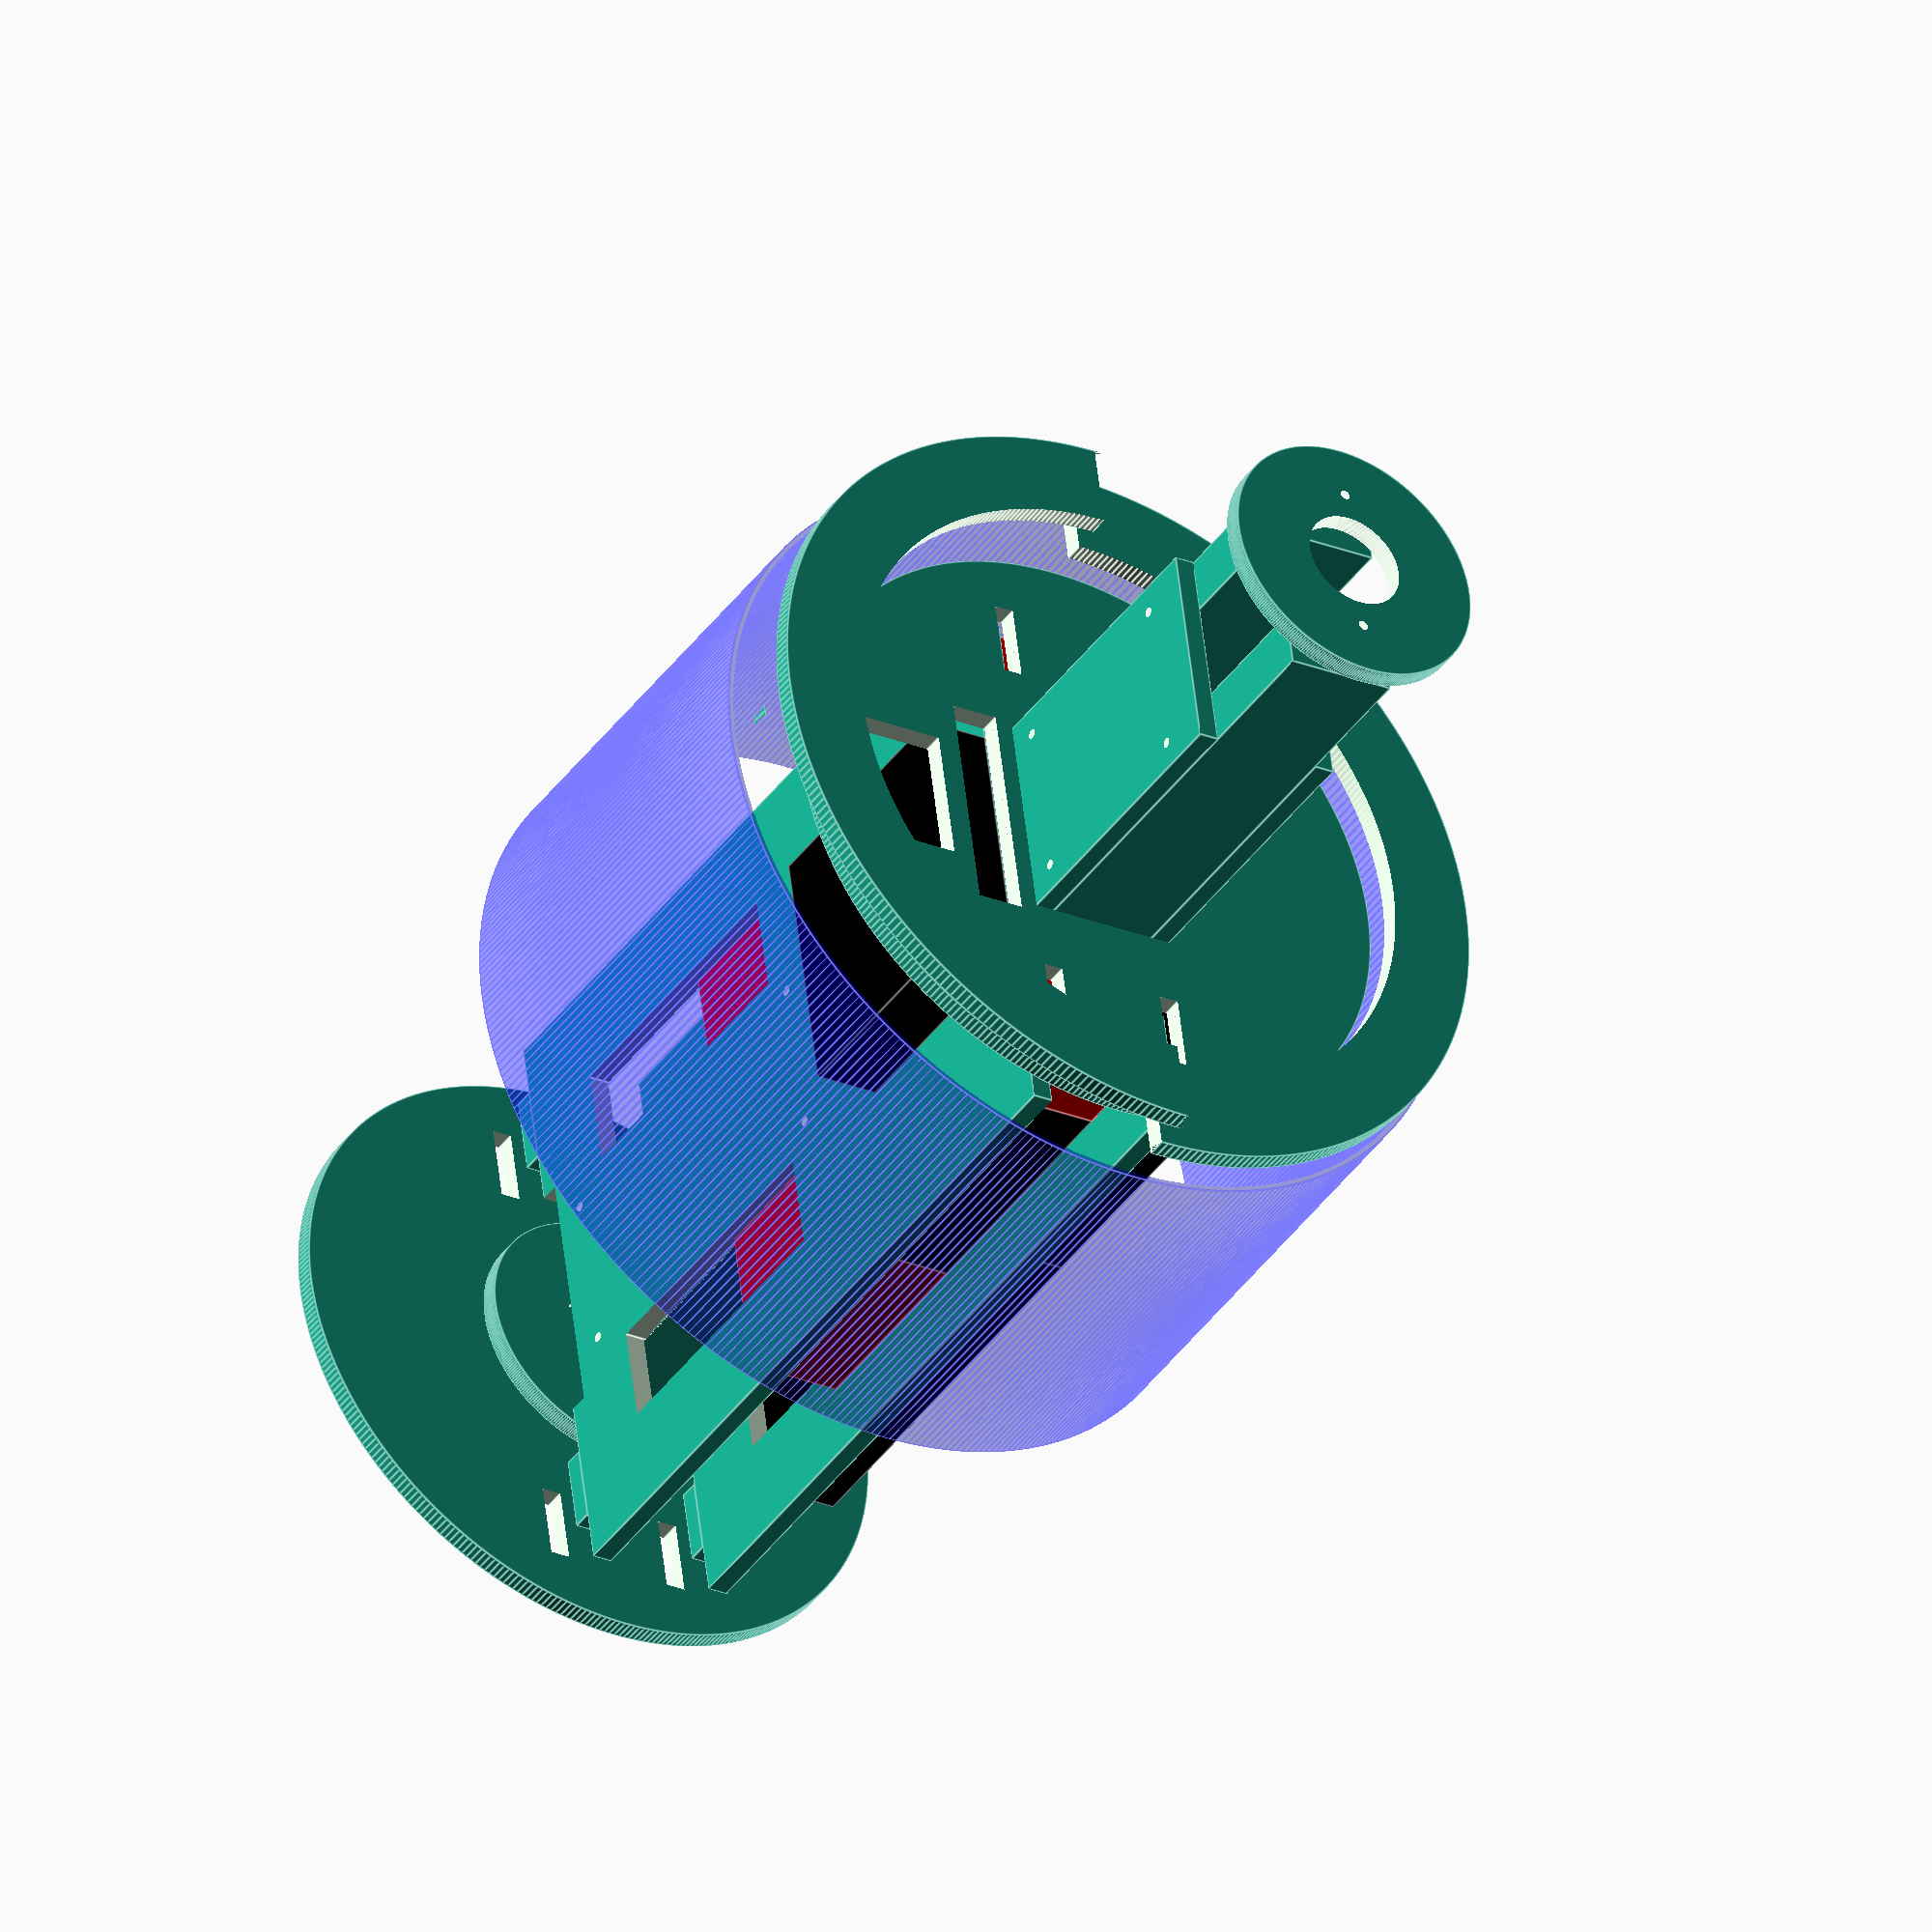
<openscad>
// CC BY-SA, FHNW (University of Applied Sciences and Arts Northwestern Switzerland)

// Prepend !projection() to isolate, make flat for DXF, SVG export

$fn = 360;

module side() {
    rotate([90, 0, 0]) {
    //!projection()
        difference() {
            cube([22 + 22 + 40, 128, 8]);
            // screw holes
            translate([(22 / 2), 22, -1]) cylinder(8 + 2, 2, 2);
            translate([(22 + 22 + 40) - (22 / 2), 22, -1]) cylinder(8 + 2, 2, 2);
            translate([(22 / 2), 128 - 22, -1]) cylinder(8 + 2, 2, 2);
            translate([(22 + 22 + 40) - (22 / 2), 128 - 22, -1]) cylinder(8 + 2, 2, 2);
        }
    }
}

module panel() {
    rotate([90, 0, 0]) {
        //!projection()
        difference() {
            union() {
                cube([240, 310 + 8, 8]);
                // fingers
                translate([20, -8, 0]) cube([30, 8, 8]);
                translate([240 - 20 - 30, -8, 0]) cube([30, 8, 8]);
                translate([20, 310 + 8, 0]) cube([30, 8, 8]);
                translate([240 - 20 - 30, 310 + 8, 0]) cube([30, 8, 8]);
            }
            translate([40, 40, -1]) cube([38, 120, 8 + 2]);
            translate([240 + - 38 - 40, 40, -1]) cube([38, 120, 8 + 2]);
            translate([(240 - 100) / 2, -1, -1]) cube([100, 8 + 1, 8 + 2]);
            // screw holes
            translate([(240 - 84) / 2, 0, 0]) {
                translate([(22 / 2), 22, -1]) cylinder(8 + 2, 2, 2);
                translate([(22 + 22 + 40) - (22 / 2), 22, -1]) cylinder(8 + 2, 2, 2);
                translate([(22 / 2), 160 + (22 / 2), -1]) cylinder(8 + 2, 2, 2);
                translate([(22 + 22 + 40) - (22 / 2), 160 + (22 / 2), -1]) cylinder(8 + 2, 2, 2);
                translate([(22 / 2), 310 + 8 - (22/2), -1]) cylinder(8 + 2, 2, 2);
                translate([(22 + 22 + 40) - (22 / 2), 310 + 8 - (22/2), -1]) cylinder(8 + 2, 2, 2);
            }
        }
    }
}

module poe_adapter() {
    translate([0, 0, 80 + 105]) color("red") cube([60, 38, 25]);
    translate([0, 0, 80]) color("black") cube([60, 38, 105]);
    translate([0, 0, 0]) color("red") cube([60, 38, 80]);
}

module poe_switch() {
    color("black") rotate([90, 0, 0]) cube([100, 100, 26]);
}

module wifi_router() {
    color("black") rotate([90, 0, 0]) {
        translate([0, 0, 0]) cube([35, 165, 35]);
        translate([175 - 35, 0, 0]) cube([35, 165, 35]);
        translate([0, 165, 0]) cube([175, 125, 35]);
    }
}

module barrel() {
    color("#0000ff66")
    // middle ring
    translate([0, 0, 160]) {
            difference() {
                translate([0, 0, 1]) {
                    cylinder(180, 160, 160);
                }
                cylinder(182, 158, 158);
            }
    }    
}

module base_disk() {
    //!projection() 
    difference() {
        cylinder(8, 125, 125);
        // screw holes
        translate([(22 + 40)/2, 0, -1]) cylinder(8 + 2, 2, 2);
        translate([-(22 + 40)/2, 0, -1]) cylinder(8 + 2, 2, 2);
        // finger holes
        translate([-120 + 20, -22 -8, -1]) cube([30, 8, 8 + 2]);
        translate([120 - 20 - 30, -22 -8, -1]) cube([30, 8, 8 + 2]);
        translate([-120 + 20, 22, -1]) cube([30, 8, 8 + 2]);
        translate([120 - 20 - 30, 22, -1]) cube([30, 8, 8 + 2]);
    }
}

module small_disk() {
    //!projection() 
    difference() {
        cylinder(8, 52, 52);
        translate([0, 0, -1]) cylinder(8 + 2, 20, 20);
        translate([(22 + 40)/2, 0, -1]) cylinder(8 + 2, 2, 2);
        translate([-(22 + 40)/2, 0, -1]) cylinder(8 + 2, 2, 2);
    }
}

module mid_disk() {
    //!projection() 
    difference() {
        cylinder(8, 125, 125);
        //cylinder(8, 158, 158);
        translate([-(22 + 22 + 40) / 2, - 44 / 2, -1]) cube([22 + 22 + 40, 44, 8 + 2]);
        // multiplug hole
        translate([-54/2, 22 + 8 + 35, -1]) cube([54, 43, 8 + 2]);
        // poe holes
        //translate([5 + (220 / 2) - 100, (44 / 2) + 8 + 7, -1]) cube([90, 19, 8 + 2]);
        //translate([5 + -(220 / 2), (44 / 2) + 8 + 7, -1]) cube([90, 19, 8 + 2]);
        translate([5 + (-100 / 2), (44 / 2) + 8 + 7, -1]) cube([90, 19, 8 + 2]);
        // finger holes
        translate([-120 + 20, -22 -8, -1]) cube([30, 8, 8 + 2]);
        translate([120 - 20 - 30, -22 -8, -1]) cube([30, 8, 8 + 2]);
        translate([-120 + 20, 22, -1]) cube([30, 8, 8 + 2]);
        translate([120 - 20 - 30, 22, -1]) cube([30, 8, 8 + 2]);
    }    
}

module mid_ring() {
    //!projection()
    difference() {
        cylinder(8, 158, 158);
        translate([0, 0, -1]) cylinder(8 + 2, 125, 125);
        translate([-158, 0, -1]) cube([2 * 158, 158, 8 + 2]);
    }
}

translate([0, 0, -26]) base_disk();
translate([0, 0, -10]) small_disk();
translate([0, 0, 500 + 2 * 8 + 10]) small_disk();
translate([0, 0, 310 + 2 * 8 + 10]) mid_disk();
translate([0, 0, 310 + 2 * 8 + 28]) mid_ring();
translate([0, 0, 310 + 2 * 8 + 46]) rotate(180) mid_ring();
translate([20, -44/2, 2 * 8]) cube([22, 44, 500]);
translate([-20 - 22, -44/2, 2 * 8]) cube([22, 44, 500]);
translate([-120, -22, 8]) panel();
translate([-120, 22 + 8, 8]) panel();

translate([-(22 + 22 + 40) / 2, 44/2 + 8, 500 - (190 - 8) + 2 * 8]) side();
translate([-(22 + 22 + 40) / 2, -44/2, 500 - (190 - 8) + 2 * 8]) side();
//translate([(220 / 2) - 100, (44 / 2) + 8 + 26, 310 - (100) + 2 * 8]) poe_switch();
//translate([-(220 / 2), (44 / 2) + 8 + 26, 310 - (100) + 2 * 8]) poe_switch();
translate([-100/2, (44 / 2) + 8 + 26, 310 - (100) + 2 * 8]) poe_switch();
translate([(22 + 22 + 40) / 2, -28/2, 310 - (25 + 105 + 80) + 2 * 8]) poe_adapter();
translate([-60 -(22 + 22 + 40) / 2, -28/2, 310 - (25 + 105 + 80) + 2 * 8]) poe_adapter();
translate([-175 / 2, -8 - (44 / 2), (310 + 2 * 8) - (125 + 165)]) wifi_router();
barrel();

</openscad>
<views>
elev=220.4 azim=82.5 roll=211.8 proj=o view=edges
</views>
